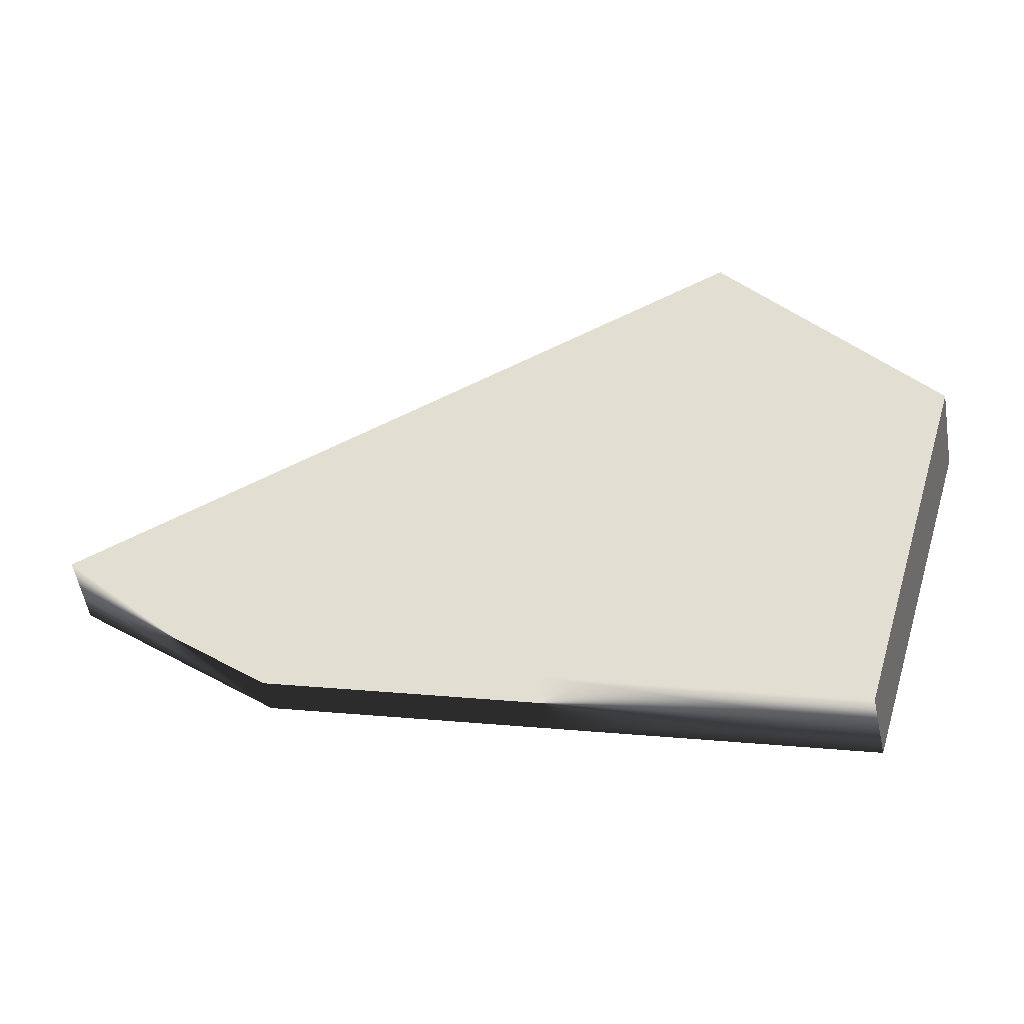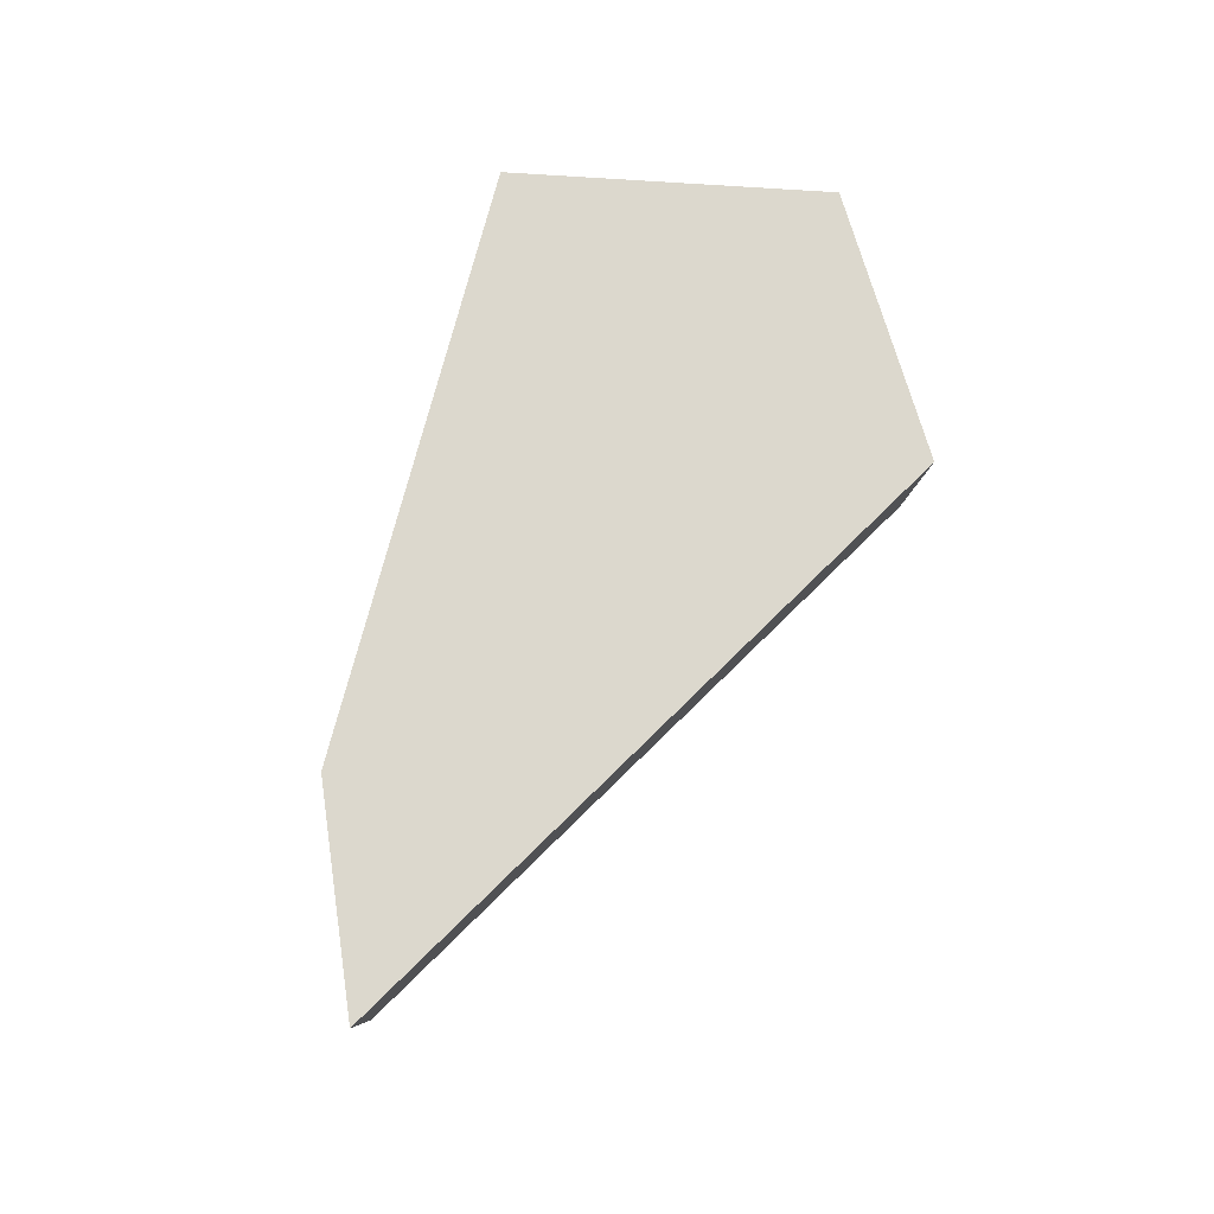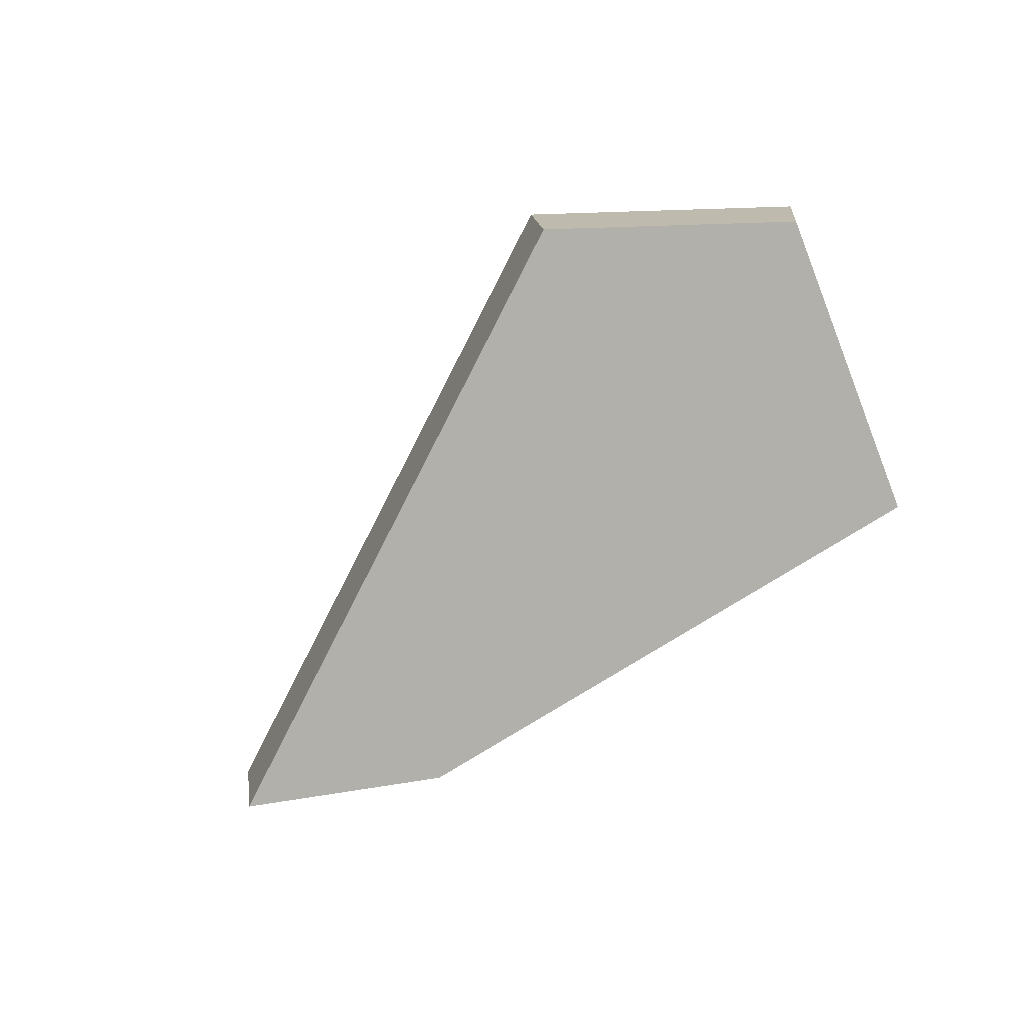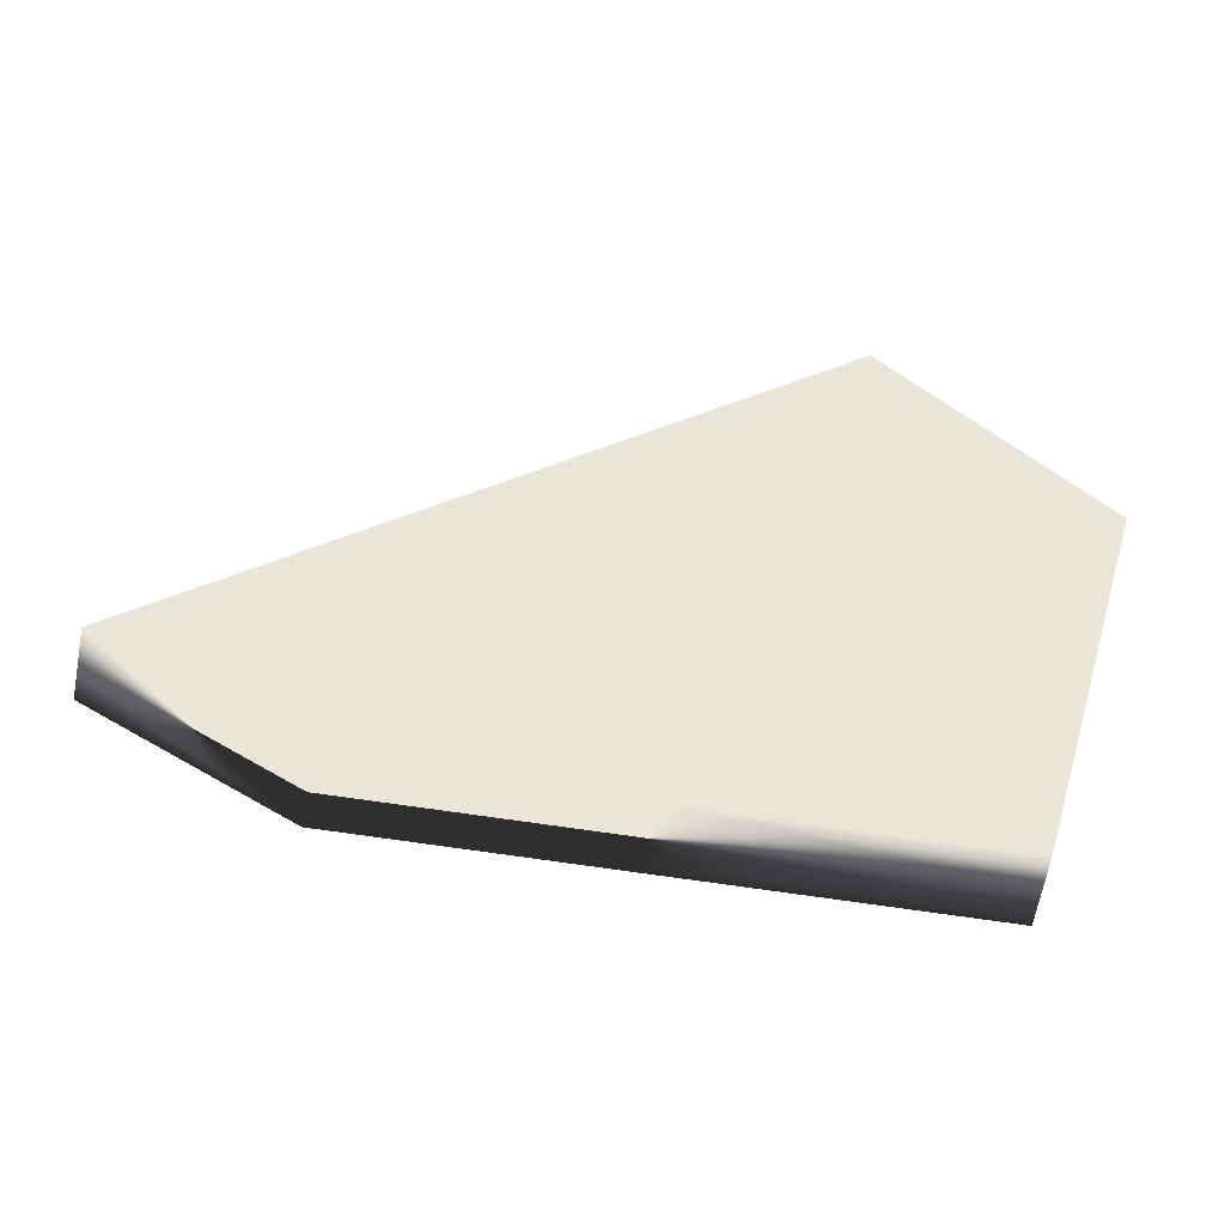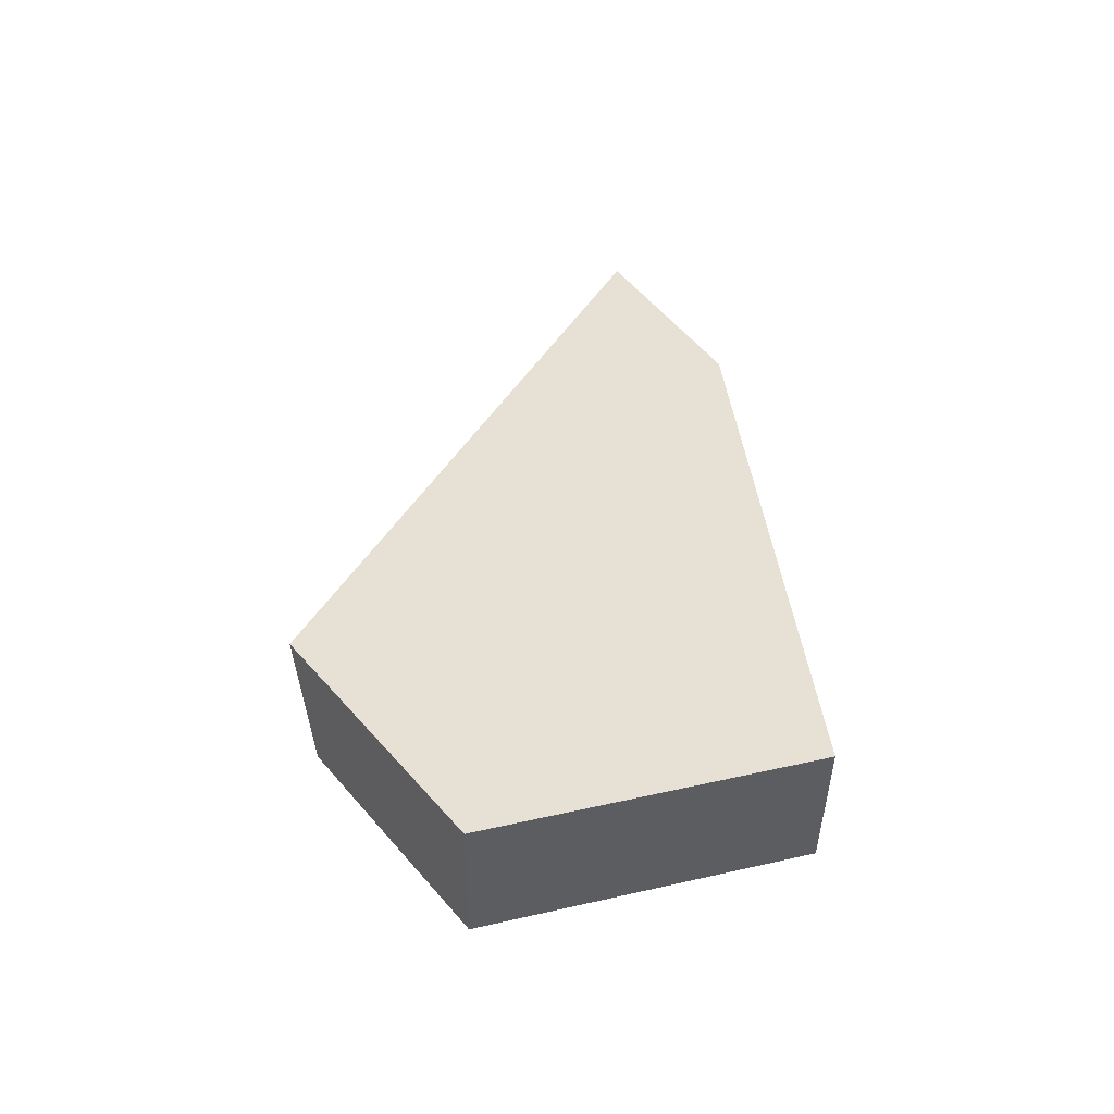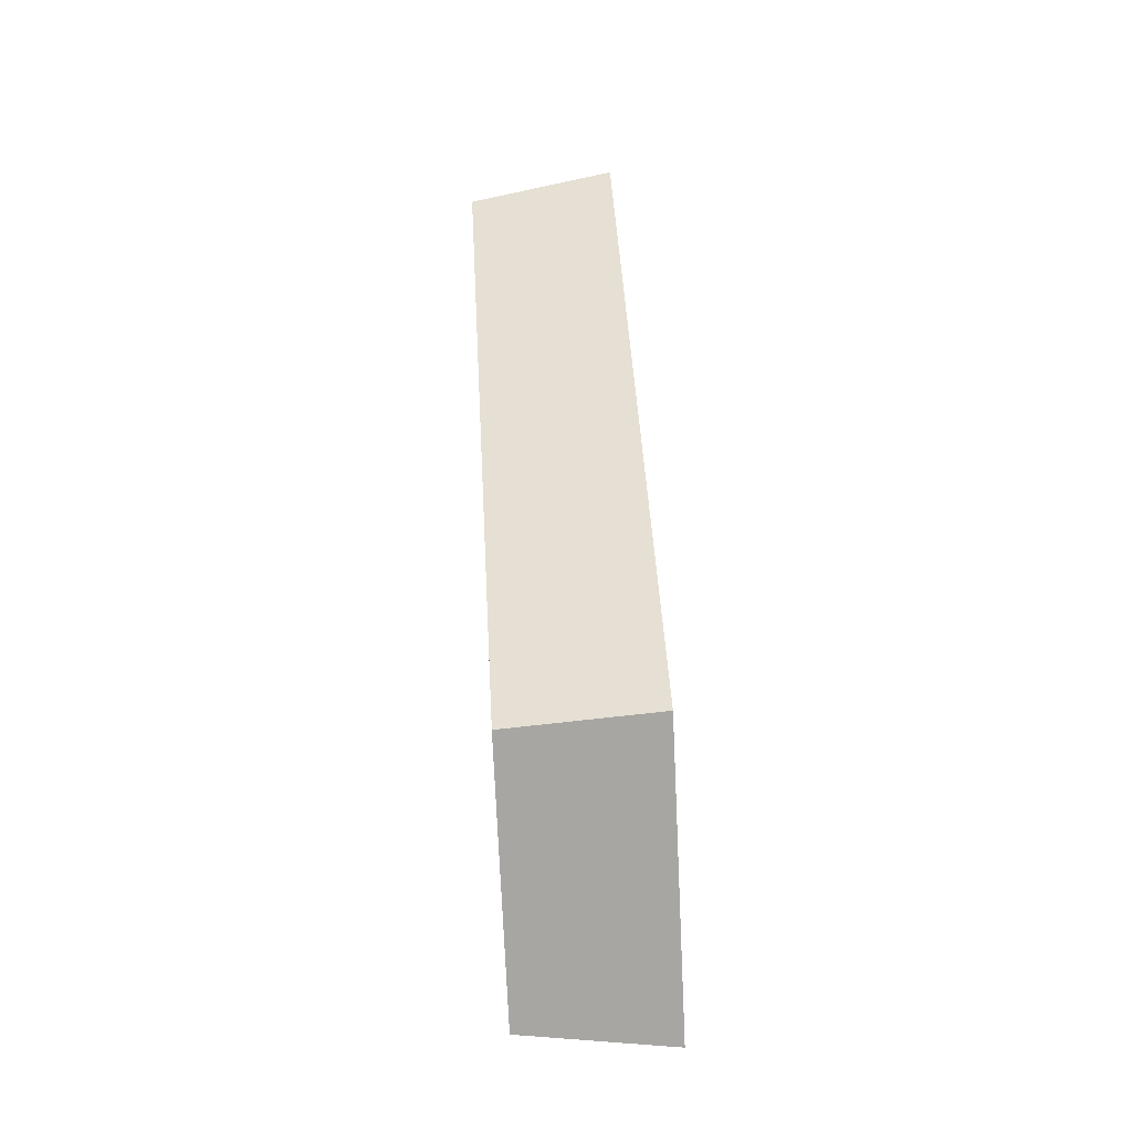
<metadata>
{"format":"obj","ext":"obj","renderer":"f3d","projection":"perspective","resolution":1024,"background":"white","views":[{"elev":-25.7,"azim":-174.7,"up":"+Y"},{"elev":72.5,"azim":110.4,"up":"+Z"},{"elev":-78.4,"azim":-142.0,"up":"+Z"},{"elev":-28.8,"azim":175.1,"up":"+Y"},{"elev":39.0,"azim":-89.4,"up":"+Z"},{"elev":69.2,"azim":-93.3,"up":"+Y"}]}
</metadata>
<code>
g Box001_frag_010_frag_003
v 3.567 -0.2899 -0.5074
v 0.3335 -1.233 -0.5074
v 2.239 -1.024 -0.5074
v 1.589 0.6265 -0.5074
v -2.503 0.7319 -0.5074
v -1.849 -1.473 -0.5074
v -1.006 1.828 -0.5074
v 0.327 -1.243 0.4926
v 3.729 -0.249 0.4926
v 2.328 -1.023 0.4926
v 1.648 0.7147 0.4926
v -2.635 0.7255 0.4926
v -0.9846 1.934 0.4926
v -1.976 -1.496 0.4926
v -0.9846 1.934 0.4926
v -2.503 0.7319 -0.5074
v -1.006 1.828 -0.5074
v -2.635 0.7255 0.4926
v 3.67 -0.2638 0.1296
v 1.589 0.6265 -0.5074
v 3.567 -0.2899 -0.5074
v 3.729 -0.249 0.4926
v 1.648 0.7147 0.4926
v -0.9846 1.934 0.4926
v -1.006 1.828 -0.5074
v 3.67 -0.2638 0.1296
v 2.328 -1.023 0.4926
v 3.729 -0.249 0.4926
v 3.567 -0.2899 -0.5074
v 2.239 -1.024 -0.5074
v 0.3335 -1.233 -0.5074
v 0.327 -1.243 0.4926
v -1.91 -1.484 -0.02392
v -1.849 -1.473 -0.5074
v -1.976 -1.496 0.4926
v -2.503 0.7319 -0.5074
v -1.91 -1.484 -0.02392
v -1.849 -1.473 -0.5074
v -2.635 0.7255 0.4926
v -1.976 -1.496 0.4926
g Box001_frag_010_frag_003_0
f 3 2 1
f 2 4 1
f 5 4 2
f 6 5 2
f 7 4 5
f 10 9 8
f 9 11 8
f 11 12 8
f 13 12 11
f 12 14 8
f 17 16 15
f 18 15 16
f 21 20 19
f 19 20 22
f 20 23 22
f 24 23 20
f 25 24 20
f 28 27 26
f 27 29 26
f 30 29 27
f 30 27 31
f 27 32 31
f 31 32 33
f 34 31 33
f 32 35 33
f 38 37 36
f 36 37 39
f 39 37 40

</code>
